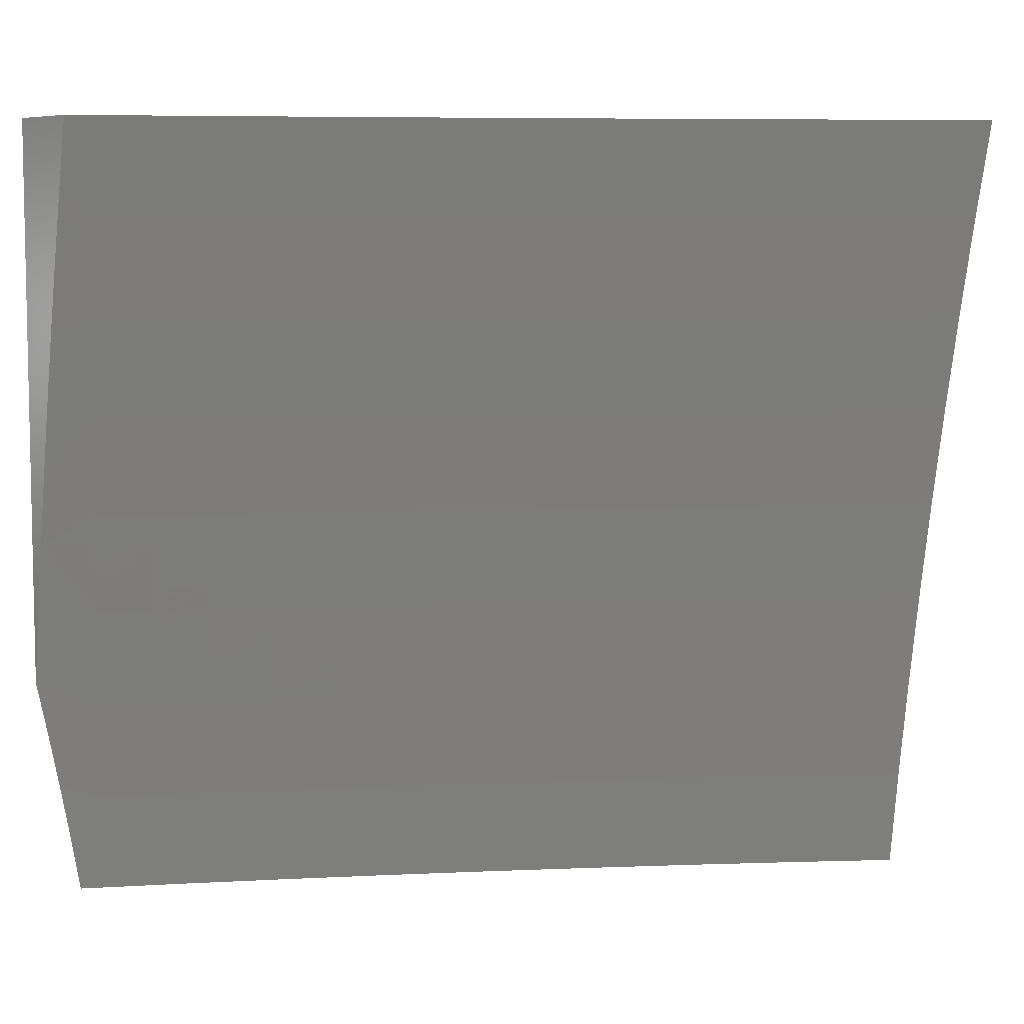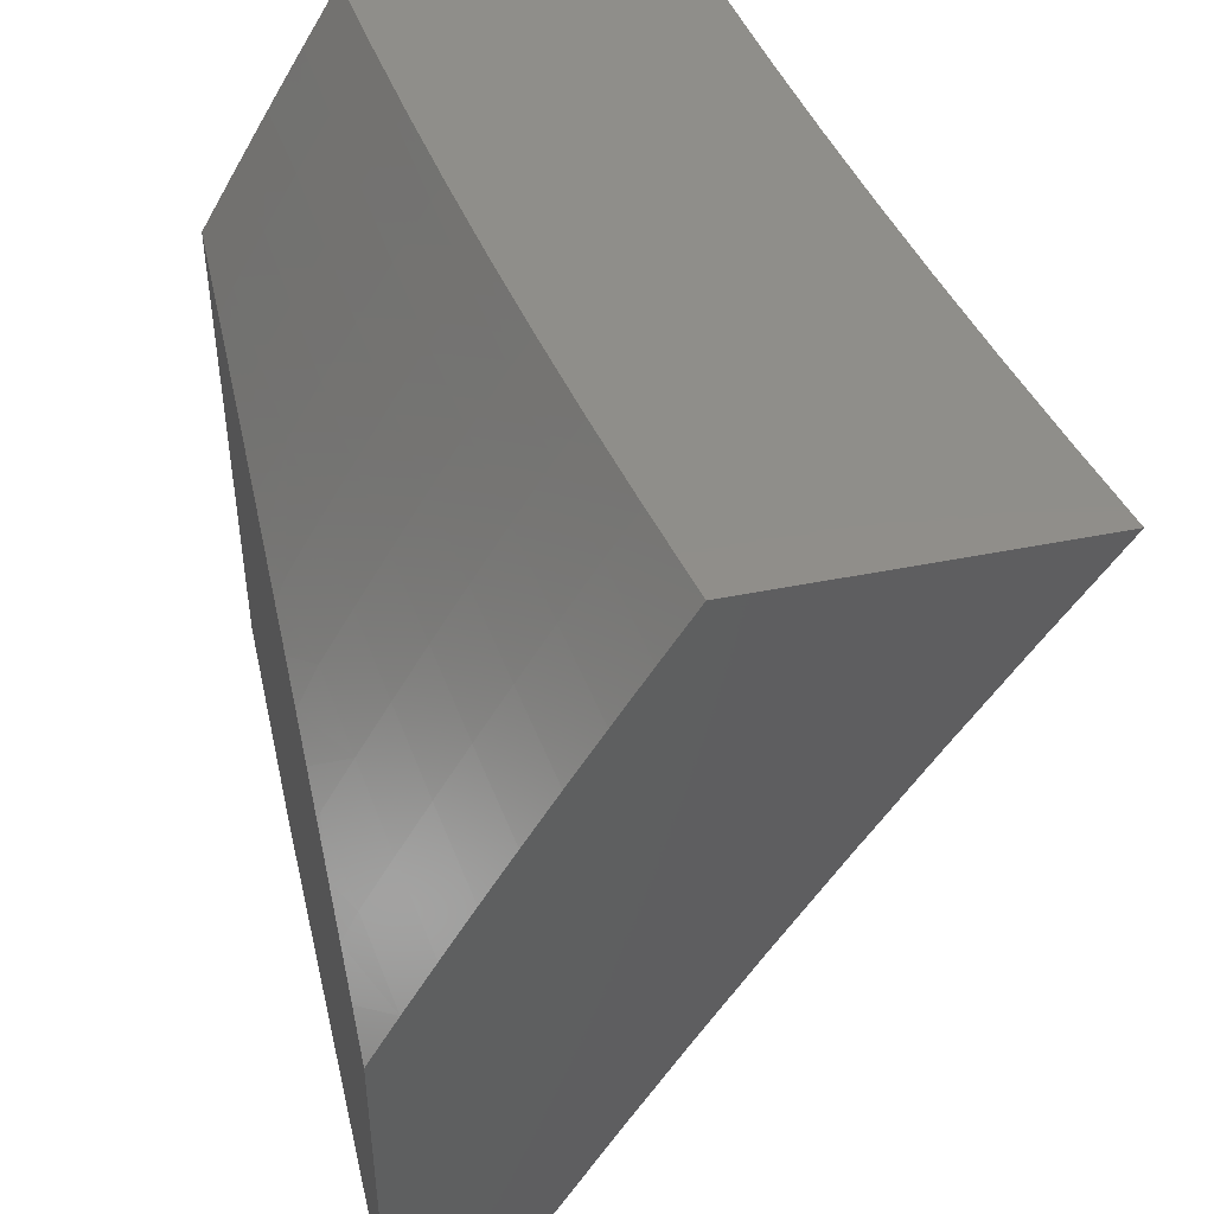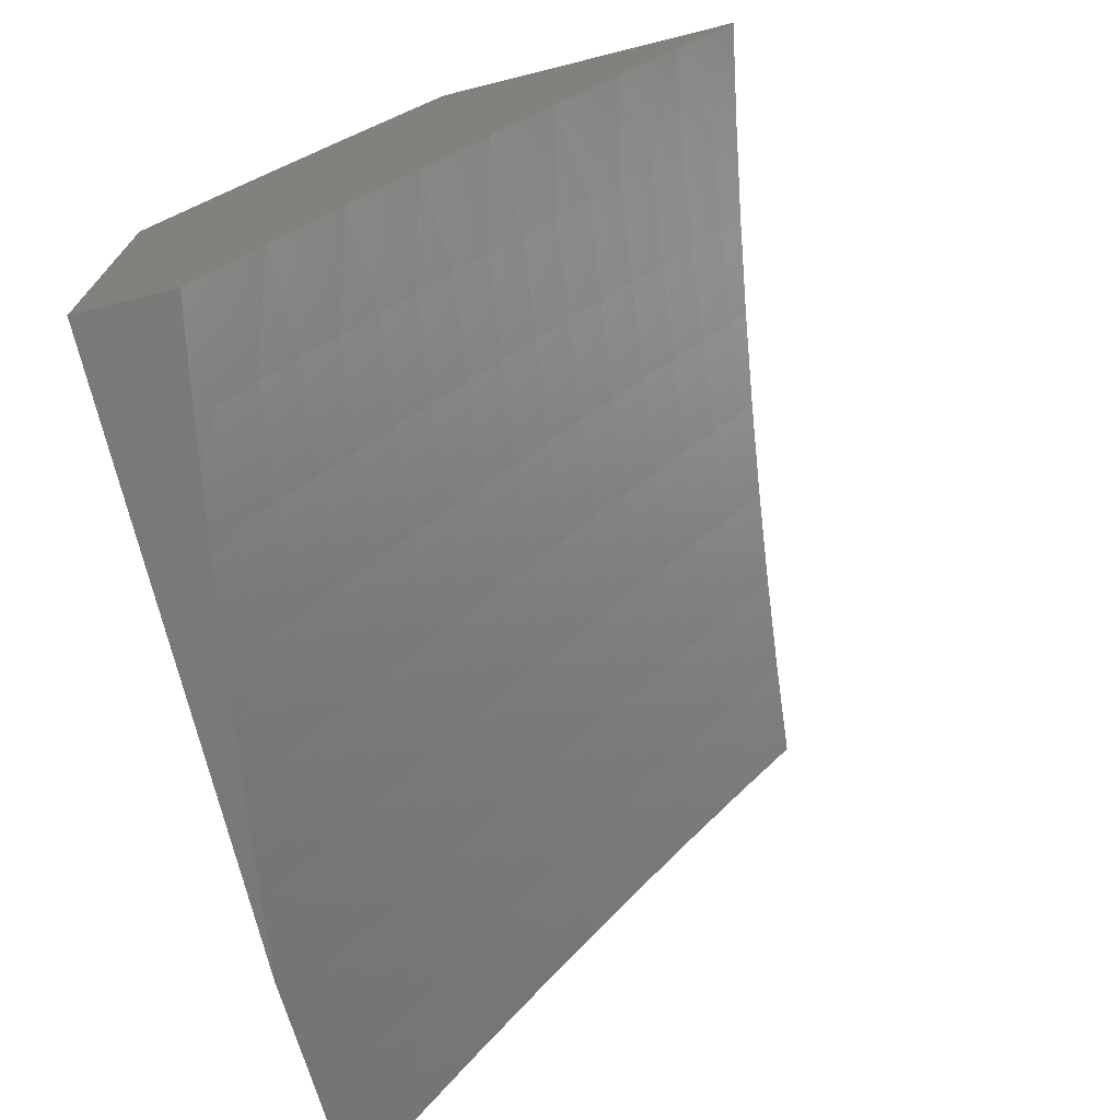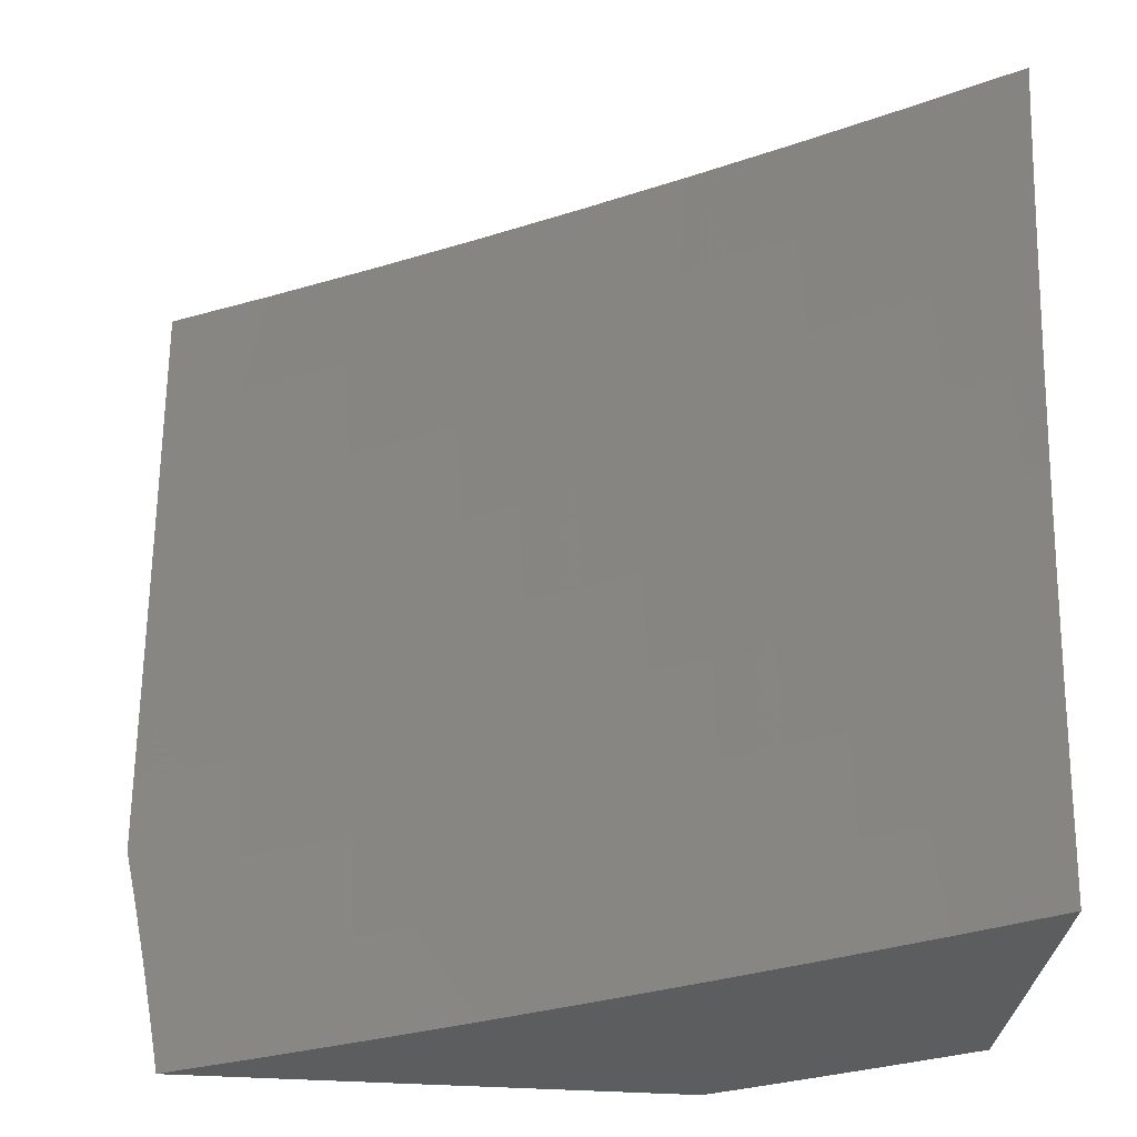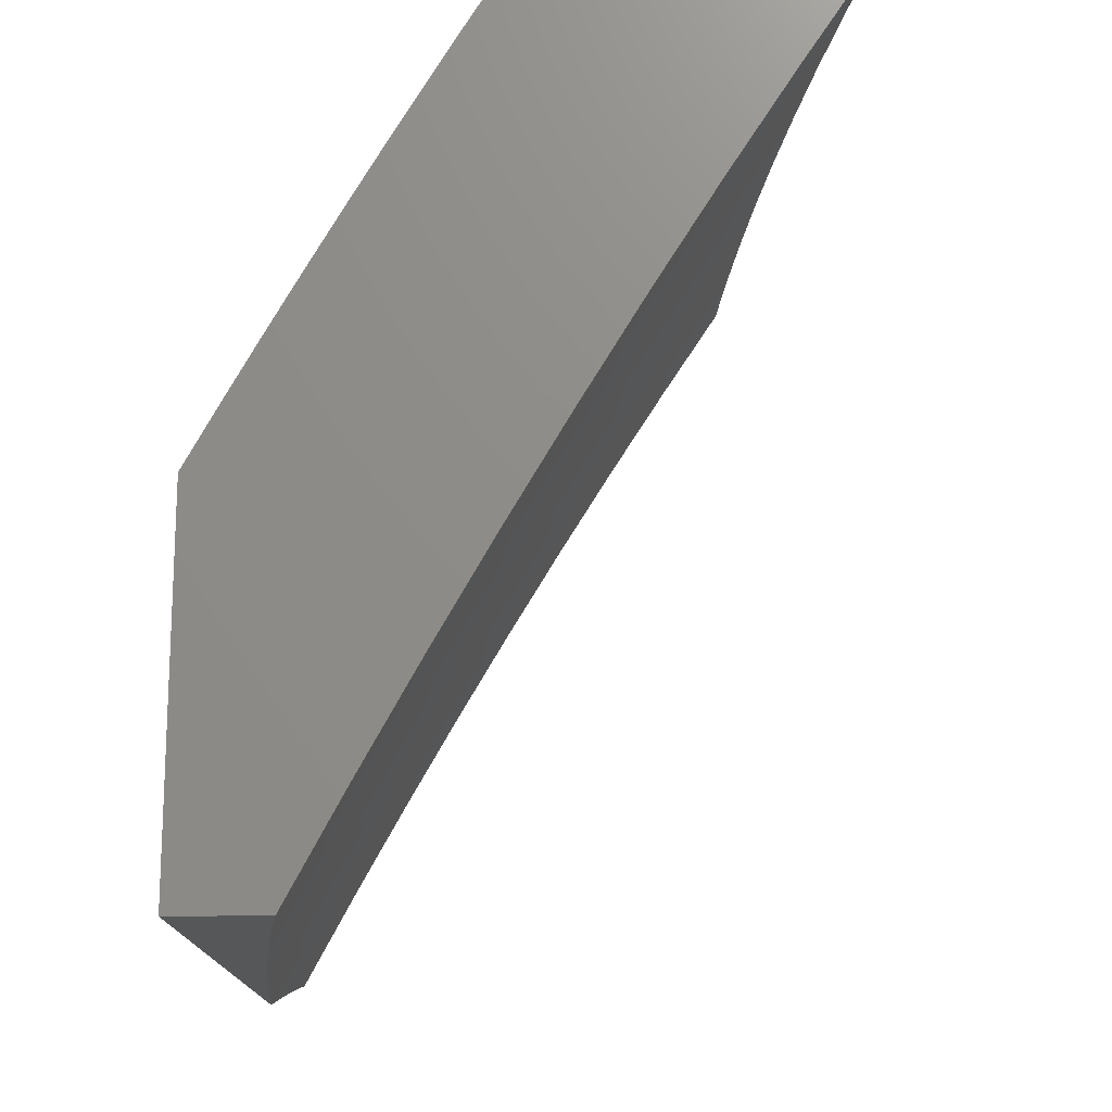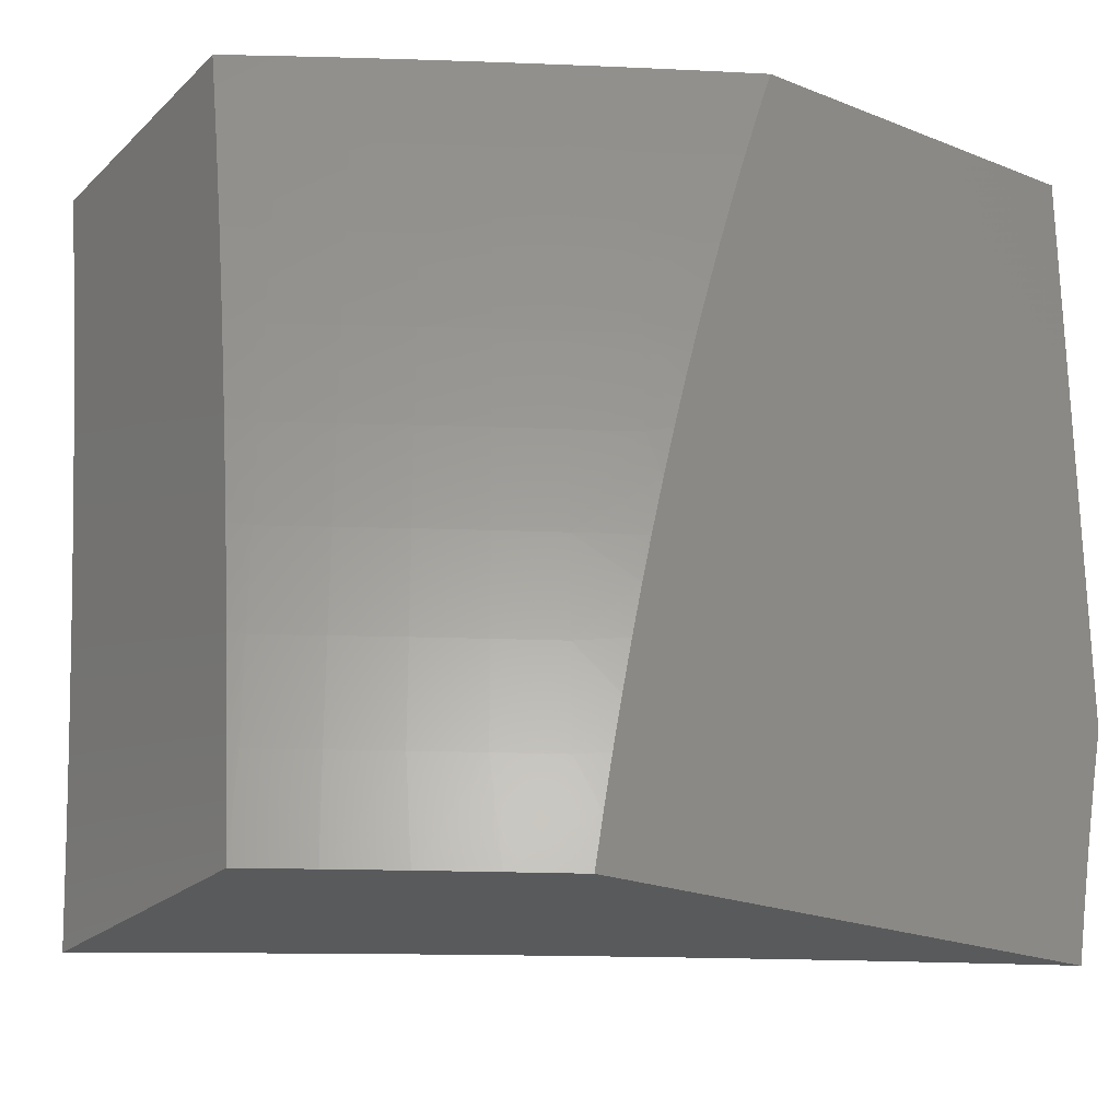
<metadata>
{"format":"stl","ext":"stl","renderer":"f3d","projection":"perspective","resolution":1024,"background":"white","views":[{"elev":6.9,"azim":51.8,"up":"+Z"},{"elev":44.9,"azim":-13.2,"up":"+Y"},{"elev":-72.6,"azim":14.0,"up":"+Y"},{"elev":-31.7,"azim":83.8,"up":"+Z"},{"elev":-16.5,"azim":2.5,"up":"+Y"},{"elev":-23.1,"azim":-123.7,"up":"+Z"}]}
</metadata>
<code>
# stl→obj: 220 verts, 436 faces
v -9.935 5.178 1
v -9.943 5.142 1.124
v -10 5.058 1
v -9.979 5.074 1.124
v -10 5.044 1.071
v -10 5.031 1.141
v -9.968 5.069 1.248
v -10 5.016 1.212
v -10 5 1.282
v -9.956 5.063 1.373
v -9.989 5 1.372
v -9.977 5 1.462
v -9.942 5.056 1.498
v -9.964 5 1.552
v -9.928 5.049 1.623
v -9.95 5 1.642
v -9.936 5 1.732
v -9.912 5.041 1.748
v -9.921 5 1.821
v -9.895 5.032 1.874
v -9.905 5 1.911
v -9.889 5 2
v -9.859 5.099 1.874
v -9.819 5.128 2
v -9.823 5.165 1.874
v -9.786 5.231 1.874
v -9.84 5.174 1.748
v -9.803 5.24 1.748
v -9.855 5.182 1.623
v -9.818 5.249 1.623
v -9.87 5.19 1.498
v -9.833 5.256 1.498
v -9.883 5.197 1.373
v -9.846 5.263 1.373
v -9.895 5.203 1.248
v -9.858 5.27 1.248
v -9.906 5.209 1.124
v -9.869 5.276 1.124
v -9.869 5.298 1
v -9.831 5.342 1.124
v -9.801 5.418 1
v -9.793 5.409 1.124
v -9.755 5.475 1.124
v -9.744 5.469 1.248
v -9.705 5.535 1.248
v -9.693 5.528 1.373
v -9.654 5.594 1.373
v -9.641 5.587 1.498
v -9.601 5.652 1.498
v -9.587 5.644 1.623
v -9.546 5.709 1.623
v -9.531 5.7 1.748
v -9.49 5.765 1.748
v -9.474 5.755 1.874
v -9.433 5.819 1.874
v -9.449 5.756 2
v -9.369 5.879 2
v -9.391 5.883 1.874
v -9.349 5.947 1.874
v -9.407 5.894 1.748
v -9.365 5.958 1.748
v -9.422 5.903 1.623
v -9.38 5.967 1.623
v -9.436 5.912 1.498
v -9.393 5.976 1.498
v -9.448 5.919 1.373
v -9.406 5.984 1.373
v -9.46 5.927 1.248
v -9.417 5.991 1.248
v -9.47 5.933 1.124
v -9.428 5.998 1.124
v -9.439 6 1
v -9.426 6 1.126
v -9.731 5.536 1
v -9.716 5.541 1.124
v -9.665 5.601 1.248
v -9.614 5.66 1.373
v -9.56 5.717 1.498
v -9.505 5.774 1.623
v -9.449 5.829 1.748
v -9.676 5.607 1.124
v -9.661 5.653 1
v -9.636 5.673 1.124
v -9.595 5.738 1.124
v -9.585 5.732 1.248
v -9.544 5.797 1.248
v -9.532 5.79 1.373
v -9.49 5.855 1.373
v -9.478 5.847 1.498
v -9.588 5.77 1
v -9.554 5.803 1.124
v -9.502 5.862 1.248
v -9.515 5.885 1
v -9.512 5.868 1.124
v -9.411 6 1.251
v -9.395 6 1.377
v -9.377 6 1.502
v -9.357 6 1.627
v -9.336 6 1.751
v -9.313 6 1.876
v -9.289 6 2
v -9.515 5.69 1.874
v -9.526 5.633 2
v -9.555 5.625 1.874
v -9.595 5.56 1.874
v -9.611 5.57 1.748
v -9.651 5.504 1.748
v -9.666 5.513 1.623
v -9.705 5.447 1.623
v -9.719 5.455 1.498
v -9.757 5.389 1.498
v -9.771 5.396 1.373
v -9.809 5.33 1.373
v -9.821 5.336 1.248
v -9.602 5.508 2
v -9.634 5.495 1.874
v -9.689 5.438 1.748
v -9.743 5.381 1.623
v -9.795 5.323 1.498
v -9.673 5.429 1.874
v -9.676 5.383 2
v -9.711 5.363 1.874
v -9.749 5.297 1.874
v -9.766 5.307 1.748
v -9.749 5.256 2
v -9.932 5.136 1.248
v -9.92 5.13 1.373
v -9.906 5.123 1.498
v -9.892 5.115 1.623
v -9.876 5.107 1.748
v -9.783 5.403 1.248
v -9.732 5.462 1.373
v -9.68 5.521 1.498
v -9.626 5.578 1.623
v -9.571 5.635 1.748
v -9.781 5.315 1.623
v -9.728 5.373 1.748
v -9.625 5.667 1.248
v -9.573 5.725 1.373
v -9.519 5.782 1.498
v -9.464 5.838 1.623
v -9.809 6 1.126
v -9.821 6 1
v -9.815 5.99 1.124
v -9.867 5.925 1
v -9.857 5.92 1.124
v -9.899 5.85 1.124
v -9.888 5.844 1.248
v -9.929 5.774 1.248
v -9.918 5.768 1.373
v -9.958 5.697 1.373
v -9.945 5.69 1.498
v -9.985 5.62 1.498
v -9.971 5.612 1.623
v -10 5.592 1.505
v -10 5.576 1.568
v -9.912 5.849 1
v -9.94 5.78 1.124
v -9.97 5.704 1.248
v -10 5.636 1.317
v -9.998 5.627 1.373
v -10 5.622 1.38
v -10 5.607 1.443
v -9.956 5.774 1
v -9.98 5.71 1.124
v -10 5.663 1.191
v -10 5.65 1.254
v -10 5.697 1
v -10 5.687 1.064
v -10 5.675 1.127
v -10 5.559 1.63
v -9.956 5.603 1.748
v -9.931 5.682 1.623
v -9.916 5.674 1.748
v -9.891 5.752 1.623
v -9.876 5.744 1.748
v -9.85 5.822 1.623
v -9.835 5.813 1.748
v -9.809 5.892 1.623
v -9.794 5.883 1.748
v -9.767 5.961 1.623
v -9.752 5.952 1.748
v -9.742 6 1.627
v -9.722 6 1.751
v -9.736 5.942 1.874
v -9.7 6 1.876
v -9.719 5.931 2
v -9.676 6 2
v -10 5.541 1.692
v -9.995 5.533 1.748
v -9.979 5.524 1.874
v -10 5.504 1.816
v -10 5.485 1.878
v -10 5.523 1.754
v -9.961 5.514 2
v -10 5.465 1.939
v -10 5.444 2
v -9.94 5.594 1.874
v -9.922 5.584 2
v -9.9 5.664 1.874
v -9.882 5.654 2
v -9.86 5.734 1.874
v -9.842 5.724 2
v -9.819 5.804 1.874
v -9.801 5.794 2
v -9.778 5.873 1.874
v -9.76 5.863 2
v -9.761 6 1.502
v -9.781 5.969 1.498
v -9.823 5.9 1.498
v -9.864 5.83 1.498
v -9.905 5.76 1.498
v -9.778 6 1.377
v -9.793 5.977 1.373
v -9.835 5.907 1.373
v -9.877 5.838 1.373
v -9.794 6 1.251
v -9.805 5.984 1.248
v -9.847 5.914 1.248
v -10 5 2
f 1 2 3
f 3 2 4
f 3 4 5
f 5 4 6
f 6 4 7
f 6 7 8
f 8 7 9
f 9 7 10
f 9 10 11
f 11 10 12
f 12 10 13
f 12 13 14
f 14 13 15
f 14 15 16
f 16 15 17
f 17 15 18
f 17 18 19
f 19 18 20
f 19 20 21
f 21 20 22
f 22 20 23
f 22 23 24
f 24 23 25
f 24 25 26
f 26 25 27
f 26 27 28
f 28 27 29
f 28 29 30
f 30 29 31
f 30 31 32
f 32 31 33
f 32 33 34
f 34 33 35
f 34 35 36
f 36 35 37
f 36 37 38
f 38 37 39
f 38 39 40
f 40 39 41
f 40 41 42
f 42 41 43
f 42 43 44
f 44 43 45
f 44 45 46
f 46 45 47
f 46 47 48
f 48 47 49
f 48 49 50
f 50 49 51
f 50 51 52
f 52 51 53
f 52 53 54
f 54 53 55
f 54 55 56
f 56 55 57
f 57 55 58
f 57 58 59
f 59 58 60
f 59 60 61
f 61 60 62
f 61 62 63
f 63 62 64
f 63 64 65
f 65 64 66
f 65 66 67
f 67 66 68
f 67 68 69
f 69 68 70
f 69 70 71
f 71 70 72
f 71 72 73
f 2 1 37
f 37 1 39
f 41 74 43
f 43 74 75
f 43 75 45
f 45 75 76
f 45 76 47
f 47 76 77
f 47 77 49
f 49 77 78
f 49 78 51
f 51 78 79
f 51 79 53
f 53 79 80
f 53 80 55
f 55 80 58
f 75 74 81
f 81 74 82
f 81 82 83
f 83 82 84
f 83 84 85
f 85 84 86
f 85 86 87
f 87 86 88
f 87 88 89
f 89 88 64
f 89 64 62
f 82 90 84
f 84 90 91
f 84 91 86
f 86 91 92
f 86 92 88
f 88 92 66
f 88 66 64
f 90 93 91
f 91 93 94
f 91 94 92
f 92 94 68
f 92 68 66
f 94 93 70
f 70 93 72
f 71 73 69
f 69 73 95
f 69 95 67
f 67 95 96
f 67 96 65
f 65 96 97
f 65 97 63
f 63 97 98
f 63 98 61
f 61 98 99
f 61 99 59
f 59 99 100
f 59 100 101
f 101 57 59
f 54 56 102
f 102 56 103
f 102 103 104
f 104 103 105
f 104 105 106
f 106 105 107
f 106 107 108
f 108 107 109
f 108 109 110
f 110 109 111
f 110 111 112
f 112 111 113
f 112 113 114
f 114 113 36
f 114 36 38
f 103 115 105
f 105 115 116
f 105 116 107
f 107 116 117
f 107 117 109
f 109 117 118
f 109 118 111
f 111 118 119
f 111 119 113
f 113 119 34
f 113 34 36
f 116 115 120
f 120 115 121
f 120 121 122
f 122 121 123
f 122 123 124
f 124 123 28
f 124 28 30
f 121 125 123
f 123 125 26
f 123 26 28
f 125 24 26
f 7 4 126
f 126 4 2
f 126 2 35
f 35 2 37
f 10 7 127
f 127 7 126
f 127 126 33
f 33 126 35
f 13 10 128
f 128 10 127
f 128 127 31
f 31 127 33
f 15 13 129
f 129 13 128
f 129 128 29
f 29 128 31
f 23 20 18
f 18 15 130
f 130 15 129
f 130 129 27
f 27 129 29
f 27 25 130
f 130 25 23
f 130 23 18
f 38 40 114
f 114 40 131
f 114 131 112
f 112 131 132
f 112 132 110
f 110 132 133
f 110 133 108
f 108 133 134
f 108 134 106
f 106 134 135
f 106 135 104
f 104 135 102
f 32 34 119
f 30 32 136
f 136 32 119
f 136 119 118
f 30 136 124
f 124 136 137
f 124 137 122
f 122 137 120
f 137 136 118
f 42 44 131
f 131 44 132
f 133 132 46
f 46 132 44
f 137 118 117
f 116 120 117
f 117 120 137
f 40 42 131
f 134 133 48
f 48 133 46
f 83 138 81
f 81 138 76
f 81 76 75
f 76 138 77
f 77 138 139
f 77 139 78
f 78 139 140
f 78 140 79
f 79 140 141
f 79 141 80
f 80 141 60
f 80 60 58
f 139 138 85
f 85 138 83
f 134 48 50
f 134 50 135
f 135 50 52
f 135 52 102
f 102 52 54
f 139 85 87
f 139 87 140
f 140 87 89
f 140 89 141
f 141 89 62
f 141 62 60
f 70 68 94
f 142 143 144
f 144 143 145
f 144 145 146
f 146 145 147
f 146 147 148
f 148 147 149
f 148 149 150
f 150 149 151
f 150 151 152
f 152 151 153
f 152 153 154
f 154 153 155
f 154 155 156
f 145 157 147
f 147 157 158
f 147 158 149
f 149 158 159
f 149 159 151
f 151 159 160
f 151 160 161
f 161 160 162
f 161 162 163
f 157 164 158
f 158 164 165
f 158 165 159
f 159 165 166
f 159 166 167
f 168 169 164
f 164 169 165
f 169 170 165
f 165 170 166
f 167 160 159
f 155 153 163
f 163 153 151
f 163 151 161
f 156 171 154
f 154 171 172
f 154 172 173
f 173 172 174
f 173 174 175
f 175 174 176
f 175 176 177
f 177 176 178
f 177 178 179
f 179 178 180
f 179 180 181
f 181 180 182
f 181 182 183
f 183 182 184
f 184 182 185
f 184 185 186
f 186 185 187
f 186 187 188
f 171 189 172
f 172 189 190
f 172 190 191
f 191 190 192
f 191 192 193
f 189 194 190
f 190 194 192
f 191 193 195
f 195 193 196
f 195 196 197
f 191 195 198
f 198 195 199
f 198 199 200
f 200 199 201
f 200 201 202
f 202 201 203
f 202 203 204
f 204 203 205
f 204 205 206
f 206 205 207
f 206 207 185
f 185 207 187
f 183 208 181
f 181 208 209
f 181 209 179
f 179 209 210
f 179 210 177
f 177 210 211
f 177 211 175
f 175 211 212
f 175 212 173
f 173 212 152
f 173 152 154
f 208 213 209
f 209 213 214
f 209 214 210
f 210 214 215
f 210 215 211
f 211 215 216
f 211 216 212
f 212 216 150
f 212 150 152
f 213 217 214
f 214 217 218
f 214 218 215
f 215 218 219
f 215 219 216
f 216 219 148
f 216 148 150
f 217 142 218
f 218 142 144
f 218 144 219
f 219 144 146
f 219 146 148
f 206 185 182
f 206 182 180
f 206 180 204
f 204 180 178
f 204 178 202
f 202 178 176
f 202 176 200
f 200 176 174
f 200 174 198
f 198 174 172
f 198 172 191
f 220 22 197
f 197 22 24
f 197 24 125
f 121 199 125
f 125 199 195
f 125 195 197
f 115 203 121
f 121 203 201
f 121 201 199
f 103 207 115
f 115 207 205
f 115 205 203
f 207 103 187
f 187 103 56
f 187 56 188
f 188 56 57
f 188 57 101
f 101 100 188
f 188 100 99
f 188 99 186
f 186 99 98
f 186 98 184
f 184 98 97
f 184 97 183
f 183 97 96
f 183 96 208
f 208 96 95
f 208 95 213
f 213 95 73
f 213 73 217
f 217 73 72
f 217 72 142
f 142 72 143
f 72 93 143
f 143 93 90
f 143 90 82
f 143 82 145
f 145 82 74
f 145 74 157
f 157 74 164
f 164 74 41
f 164 41 168
f 168 41 39
f 168 39 1
f 1 3 168
f 9 11 220
f 220 11 12
f 220 12 14
f 14 16 220
f 220 16 17
f 220 17 19
f 19 21 220
f 220 21 22
f 5 167 3
f 3 167 166
f 3 166 170
f 6 162 5
f 5 162 160
f 5 160 167
f 162 6 163
f 163 6 8
f 163 8 155
f 155 8 9
f 155 9 156
f 156 9 171
f 171 9 189
f 189 9 194
f 194 9 192
f 192 9 220
f 192 220 193
f 193 220 196
f 196 220 197
f 170 169 3
f 3 169 168

</code>
